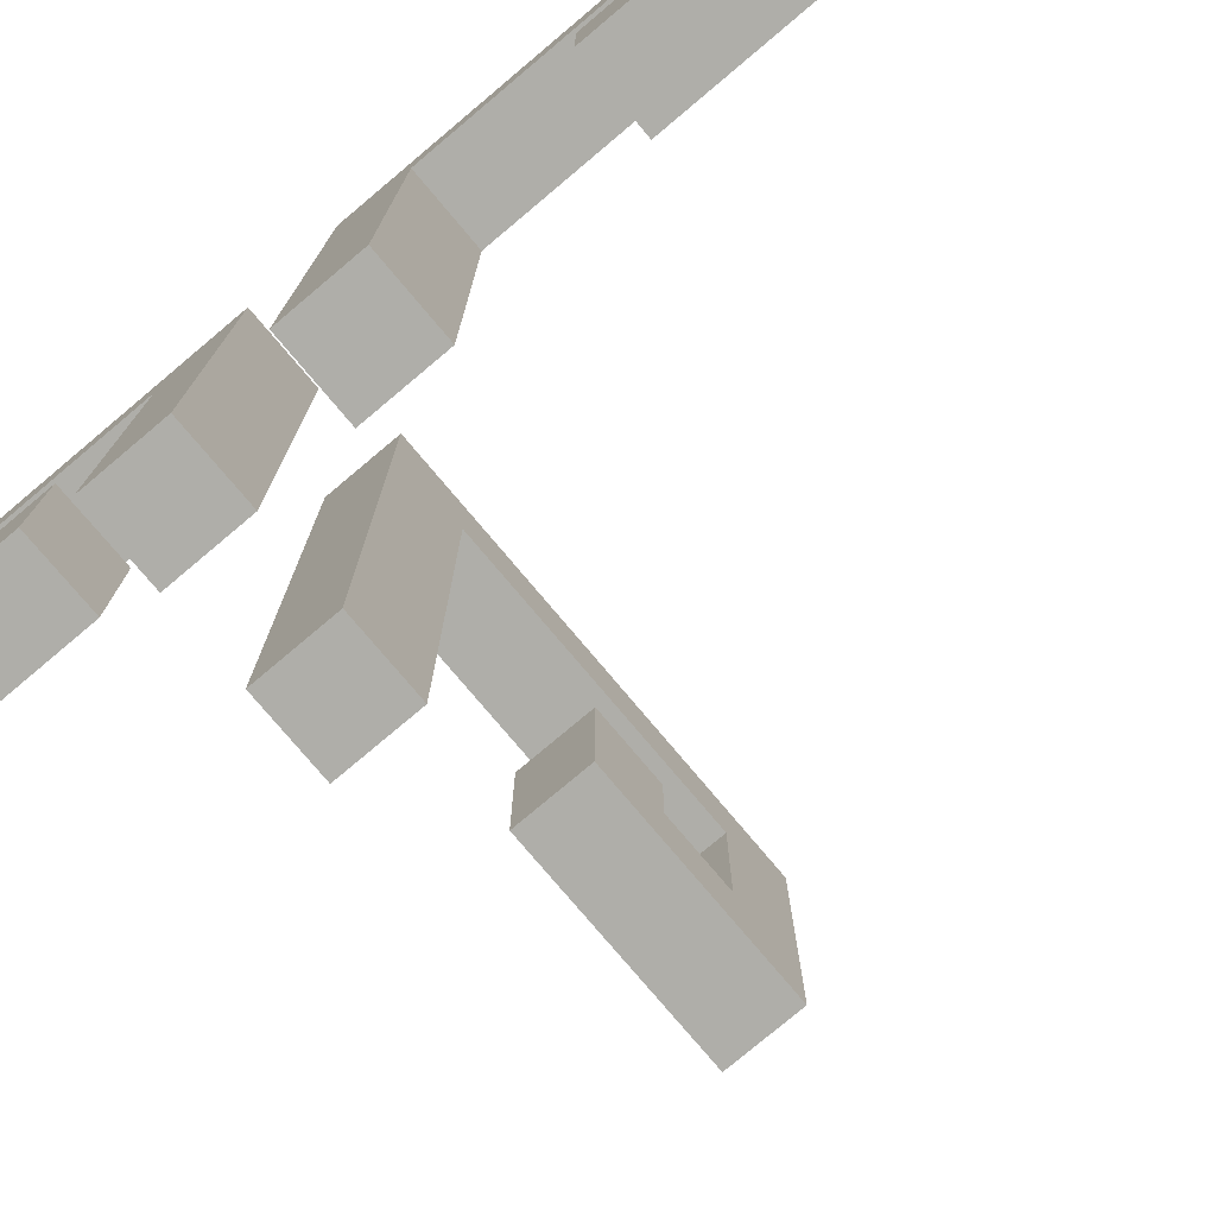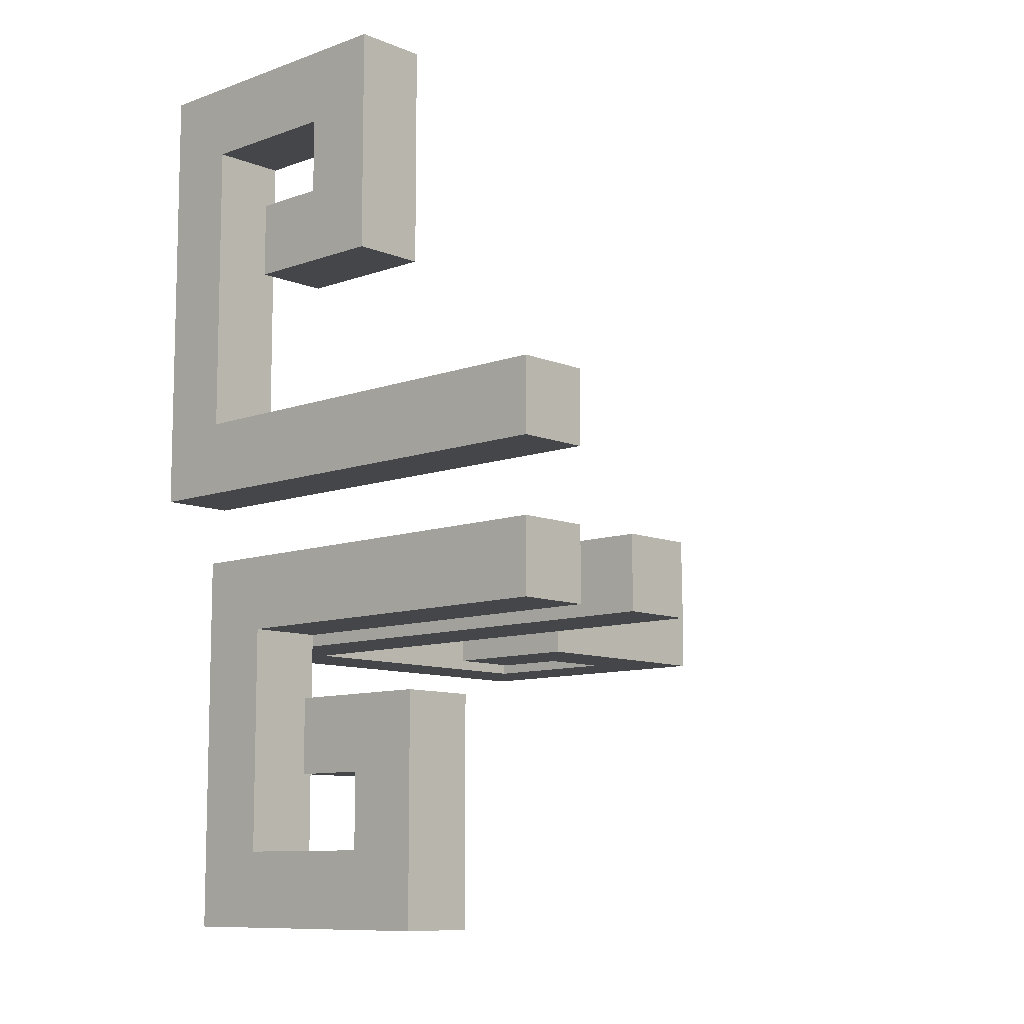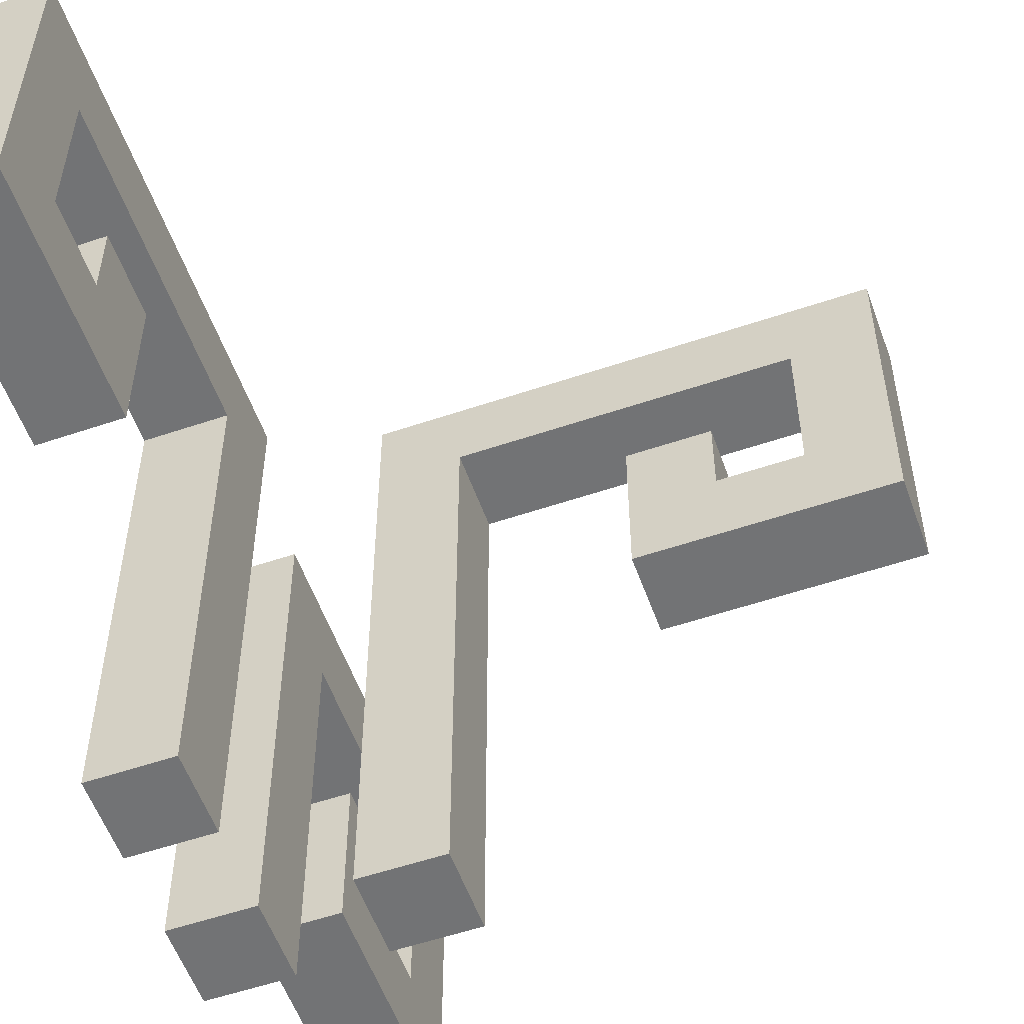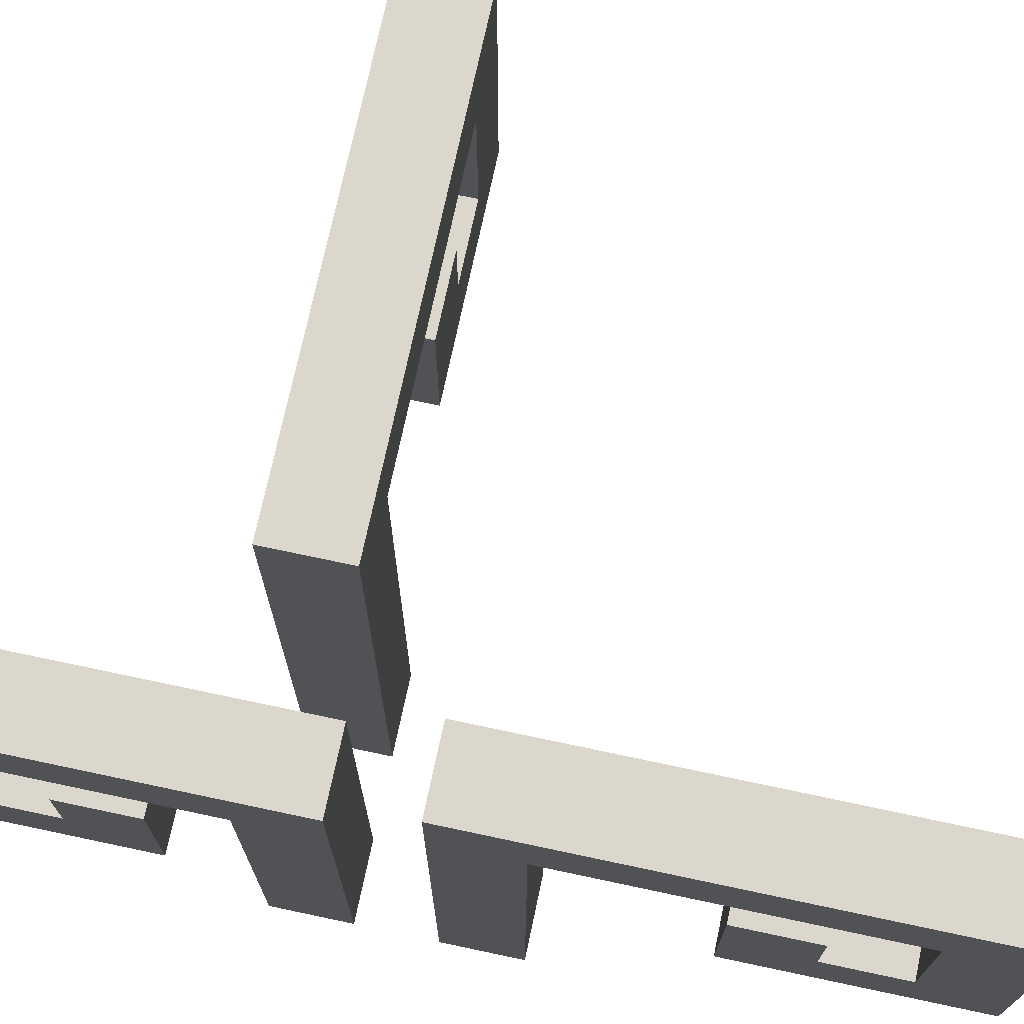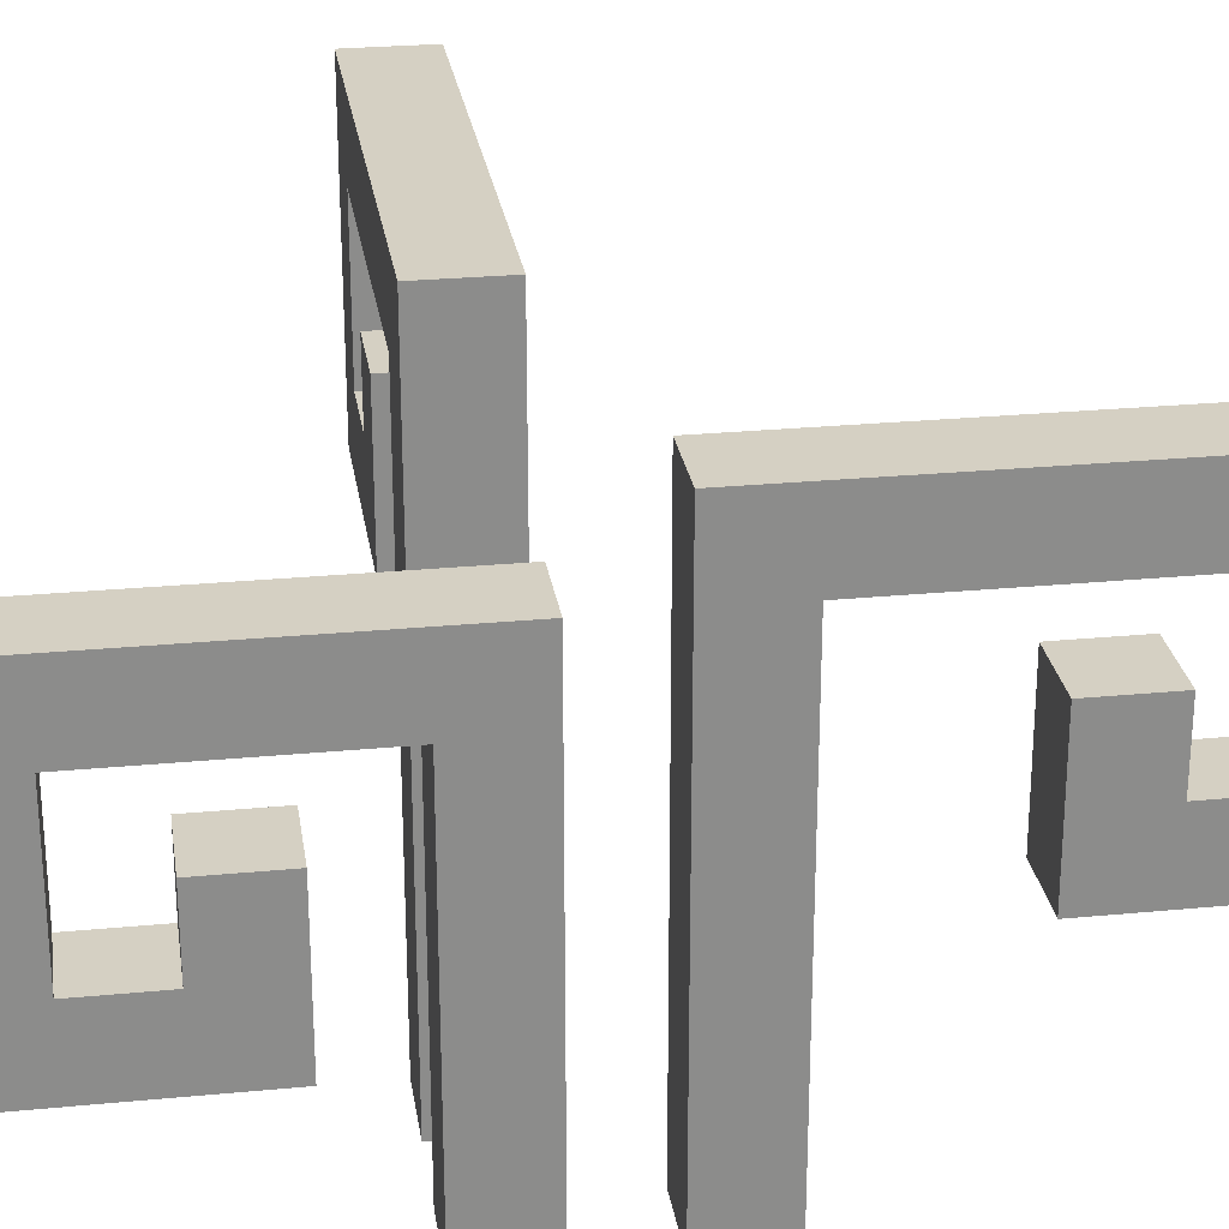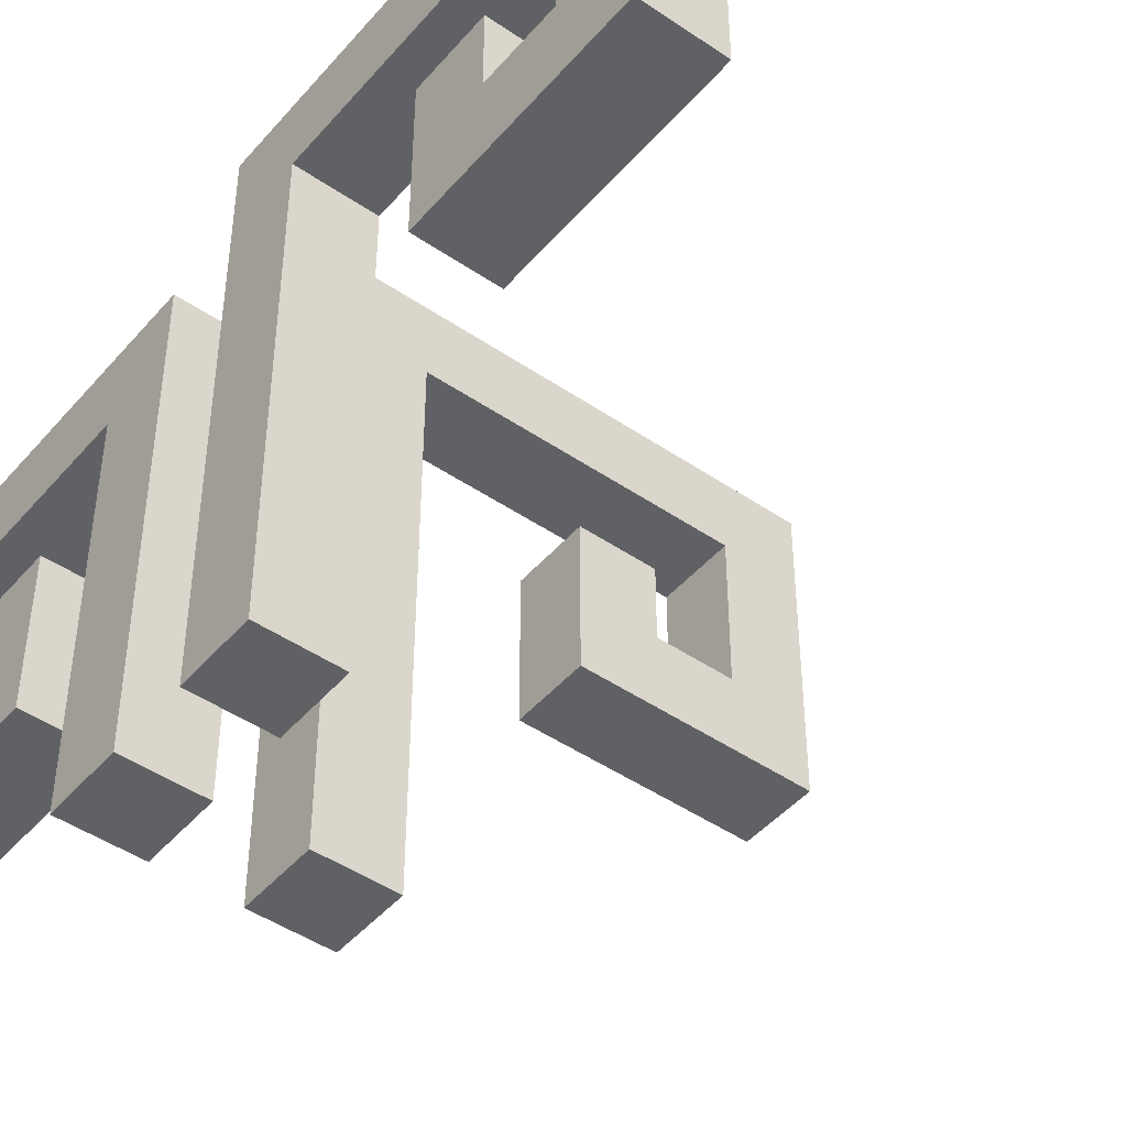
<metadata>
{"format":"obj","ext":"obj","renderer":"f3d","projection":"perspective","resolution":1024,"background":"white","views":[{"elev":-77.5,"azim":-49.9,"up":"+Y"},{"elev":-9.7,"azim":-46.7,"up":"+Z"},{"elev":-55.7,"azim":19.6,"up":"+Y"},{"elev":72.9,"azim":-78.0,"up":"+Y"},{"elev":26.3,"azim":-98.6,"up":"+Y"},{"elev":-45.9,"azim":-38.1,"up":"+Y"}]}
</metadata>
<code>
o
v -0.2 0 1
v -0.2 0 0.9
v -0.2 0 0.8
v -0.2 0 0.7
v -0.2 0.2 0.6
v -0.2 0.2 0.3
v -0.2 0.3 1.5
v -0.2 0.3 1.2
v -0.2 0.3 0.5
v -0.2 0.3 0.4
v -0.2 0.4 1.4
v -0.2 0.4 1.3
v -0.2 0.4 0.6
v -0.2 0.4 0.5
v -0.2 0.5 1.3
v -0.2 0.5 1.2
v -0.2 0.5 0.7
v -0.2 0.5 0.4
v -0.2 0.6 1.4
v -0.2 0.6 1
v -0.2 0.6 0.8
v -0.2 0.6 0.3
v -0.2 0.7 1.5
v -0.2 0.7 0.9
v 0 0 0.8
v 0 0 0.7
v 0 0.8 0.8
v 0 0.8 0.7
v 0.3 0.4 0.8
v 0.3 0.4 0.7
v 0.3 0.6 0.8
v 0.3 0.6 0.7
v 0.5 0.5 0.8
v 0.5 0.5 0.7
v 0.5 0.7 0.8
v 0.5 0.7 0.7
v -0.1 0 1
v -0.1 0 0.9
v -0.1 0 0.8
v -0.1 0 0.7
v -0.1 0.2 0.6
v -0.1 0.2 0.3
v -0.1 0.3 1.5
v -0.1 0.3 1.2
v -0.1 0.3 0.5
v -0.1 0.3 0.4
v -0.1 0.4 1.4
v -0.1 0.4 1.3
v -0.1 0.4 0.6
v -0.1 0.4 0.5
v -0.1 0.5 1.3
v -0.1 0.5 1.2
v -0.1 0.5 0.7
v -0.1 0.5 0.4
v -0.1 0.6 1.4
v -0.1 0.6 1
v -0.1 0.6 0.8
v -0.1 0.6 0.3
v -0.1 0.7 1.5
v -0.1 0.7 0.9
v 0.1 0 0.8
v 0.1 0 0.7
v 0.1 0.7 0.8
v 0.1 0.7 0.7
v 0.4 0.5 0.8
v 0.4 0.5 0.7
v 0.4 0.6 0.8
v 0.4 0.6 0.7
v 0.6 0.4 0.8
v 0.6 0.4 0.7
v 0.6 0.8 0.8
v 0.6 0.8 0.7
v -0.2 0.3 1.5
v -0.2 0.7 1.5
v -0.1 0.3 1.5
v -0.1 0.7 1.5
v -0.2 0.4 1.3
v -0.2 0.5 1.3
v -0.1 0.4 1.3
v -0.1 0.5 1.3
v -0.2 0 1
v -0.2 0.6 1
v -0.1 0 1
v -0.1 0.6 1
v -0.2 0 0.8
v -0.2 0.6 0.8
v -0.1 0 0.8
v -0.1 0.6 0.8
v 0 0 0.8
v 0 0.8 0.8
v 0.1 0 0.8
v 0.1 0.7 0.8
v 0.3 0.4 0.8
v 0.3 0.6 0.8
v 0.4 0.5 0.8
v 0.4 0.6 0.8
v 0.5 0.5 0.8
v 0.5 0.7 0.8
v 0.6 0.4 0.8
v 0.6 0.8 0.8
v -0.2 0.2 0.6
v -0.2 0.4 0.6
v -0.1 0.2 0.6
v -0.1 0.4 0.6
v -0.2 0.3 0.4
v -0.2 0.5 0.4
v -0.1 0.3 0.4
v -0.1 0.5 0.4
v -0.2 0.4 1.4
v -0.2 0.6 1.4
v -0.1 0.4 1.4
v -0.1 0.6 1.4
v -0.2 0.3 1.2
v -0.2 0.5 1.2
v -0.1 0.3 1.2
v -0.1 0.5 1.2
v -0.2 0 0.9
v -0.2 0.7 0.9
v -0.1 0 0.9
v -0.1 0.7 0.9
v -0.2 0 0.7
v -0.2 0.5 0.7
v -0.1 0 0.7
v -0.1 0.5 0.7
v 0 0 0.7
v 0 0.8 0.7
v 0.1 0 0.7
v 0.1 0.7 0.7
v 0.3 0.4 0.7
v 0.3 0.6 0.7
v 0.4 0.5 0.7
v 0.4 0.6 0.7
v 0.5 0.5 0.7
v 0.5 0.7 0.7
v 0.6 0.4 0.7
v 0.6 0.8 0.7
v -0.2 0.3 0.5
v -0.2 0.4 0.5
v -0.1 0.3 0.5
v -0.1 0.4 0.5
v -0.2 0.2 0.3
v -0.2 0.6 0.3
v -0.1 0.2 0.3
v -0.1 0.6 0.3
v -0.2 0 1
v -0.1 0 1
v -0.2 0 0.9
v -0.1 0 0.9
v -0.2 0 0.8
v -0.1 0 0.8
v 0 0 0.8
v 0.1 0 0.8
v -0.2 0 0.7
v -0.1 0 0.7
v 0 0 0.7
v 0.1 0 0.7
v -0.2 0.2 0.6
v -0.1 0.2 0.6
v -0.2 0.2 0.3
v -0.1 0.2 0.3
v -0.2 0.3 1.5
v -0.1 0.3 1.5
v -0.2 0.3 1.2
v -0.1 0.3 1.2
v 0.3 0.4 0.8
v 0.6 0.4 0.8
v 0.3 0.4 0.7
v 0.6 0.4 0.7
v -0.2 0.5 0.7
v -0.1 0.5 0.7
v -0.2 0.5 0.4
v -0.1 0.5 0.4
v -0.2 0.6 1.4
v -0.1 0.6 1.4
v -0.2 0.6 1
v -0.1 0.6 1
v 0.1 0.7 0.8
v 0.5 0.7 0.8
v 0.1 0.7 0.7
v 0.5 0.7 0.7
v -0.2 0.3 0.5
v -0.1 0.3 0.5
v -0.2 0.3 0.4
v -0.1 0.3 0.4
v -0.2 0.4 1.4
v -0.1 0.4 1.4
v -0.2 0.4 1.3
v -0.1 0.4 1.3
v -0.2 0.4 0.6
v -0.1 0.4 0.6
v -0.2 0.4 0.5
v -0.1 0.4 0.5
v -0.2 0.5 1.3
v -0.1 0.5 1.3
v -0.2 0.5 1.2
v -0.1 0.5 1.2
v 0.4 0.5 0.8
v 0.5 0.5 0.8
v 0.4 0.5 0.7
v 0.5 0.5 0.7
v -0.2 0.6 0.8
v -0.1 0.6 0.8
v 0.3 0.6 0.8
v 0.4 0.6 0.8
v 0.3 0.6 0.7
v 0.4 0.6 0.7
v -0.2 0.6 0.3
v -0.1 0.6 0.3
v -0.2 0.7 1.5
v -0.1 0.7 1.5
v -0.2 0.7 0.9
v -0.1 0.7 0.9
v 0 0.8 0.8
v 0.6 0.8 0.8
v 0 0.8 0.7
v 0.6 0.8 0.7
f 9 6 5
f 10 6 9
f 11 8 7
f 12 8 11
f 13 9 5
f 14 9 13
f 15 8 12
f 16 8 15
f 17 4 3
f 18 6 10
f 19 11 7
f 20 2 1
f 21 18 17
f 21 17 3
f 22 6 18
f 22 18 21
f 23 19 7
f 23 20 19
f 24 2 20
f 24 20 23
f 27 26 25
f 28 26 27
f 31 30 29
f 32 30 31
f 35 34 33
f 36 34 35
f 41 42 45
f 45 42 46
f 43 44 47
f 47 44 48
f 41 45 49
f 49 45 50
f 48 44 51
f 51 44 52
f 39 40 53
f 46 42 54
f 43 47 55
f 37 38 56
f 53 54 57
f 39 53 57
f 54 42 58
f 57 54 58
f 43 55 59
f 55 56 59
f 56 38 60
f 59 56 60
f 61 62 63
f 63 62 64
f 65 66 67
f 67 66 68
f 69 70 71
f 71 70 72
f 75 74 73
f 76 74 75
f 79 78 77
f 80 78 79
f 83 82 81
f 84 82 83
f 87 86 85
f 88 86 87
f 91 90 89
f 92 90 91
f 95 94 93
f 96 94 95
f 97 95 93
f 98 90 92
f 99 97 93
f 99 98 97
f 100 90 98
f 100 98 99
f 103 102 101
f 104 102 103
f 107 106 105
f 108 106 107
f 109 110 111
f 111 110 112
f 113 114 115
f 115 114 116
f 117 118 119
f 119 118 120
f 121 122 123
f 123 122 124
f 125 126 127
f 127 126 128
f 129 130 131
f 131 130 132
f 129 131 133
f 128 126 134
f 129 133 135
f 133 134 135
f 134 126 136
f 135 134 136
f 137 138 139
f 139 138 140
f 141 142 143
f 143 142 144
f 147 146 145
f 148 146 147
f 153 150 149
f 154 150 153
f 155 152 151
f 156 152 155
f 159 158 157
f 160 158 159
f 163 162 161
f 164 162 163
f 167 166 165
f 168 166 167
f 171 170 169
f 172 170 171
f 175 174 173
f 176 174 175
f 179 178 177
f 180 178 179
f 181 182 183
f 183 182 184
f 185 186 187
f 187 186 188
f 189 190 191
f 191 190 192
f 193 194 195
f 195 194 196
f 197 198 199
f 199 198 200
f 203 204 205
f 205 204 206
f 201 202 207
f 207 202 208
f 209 210 211
f 211 210 212
f 213 214 215
f 215 214 216

</code>
